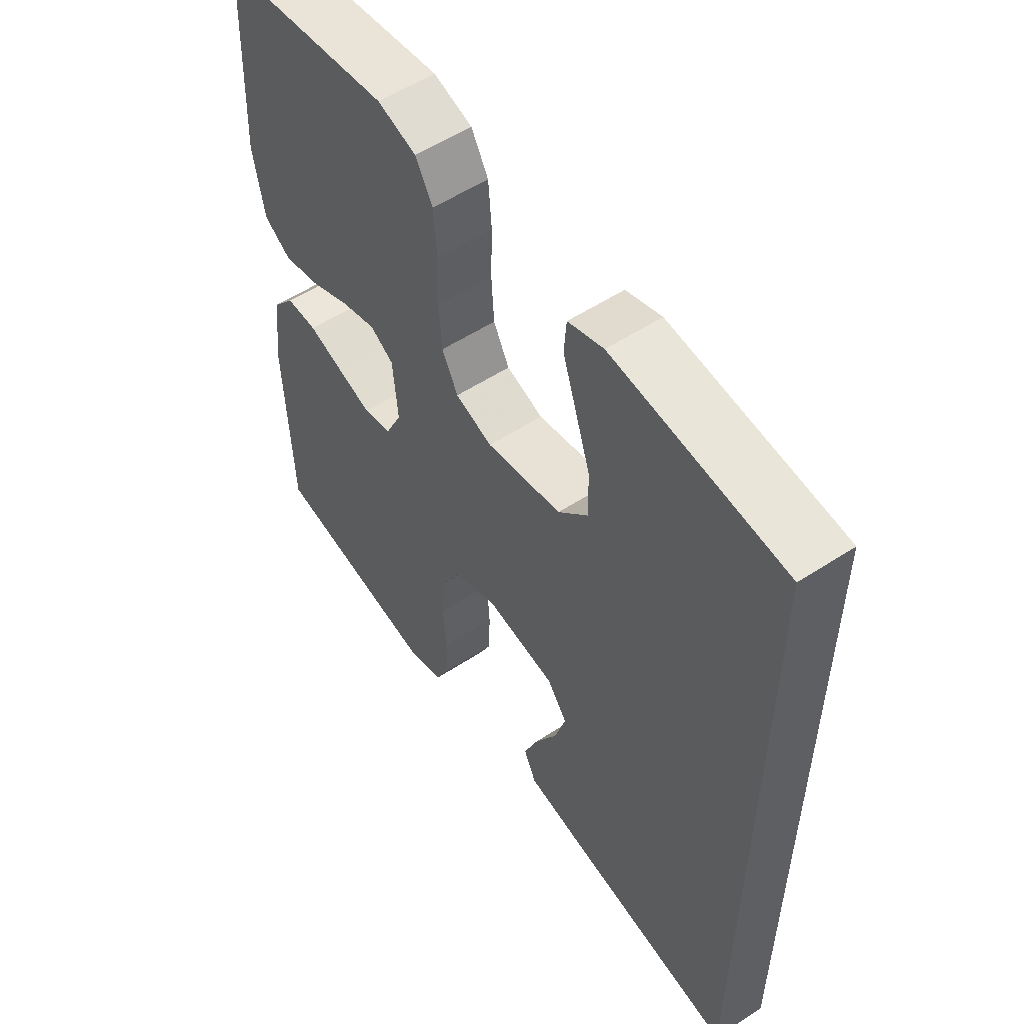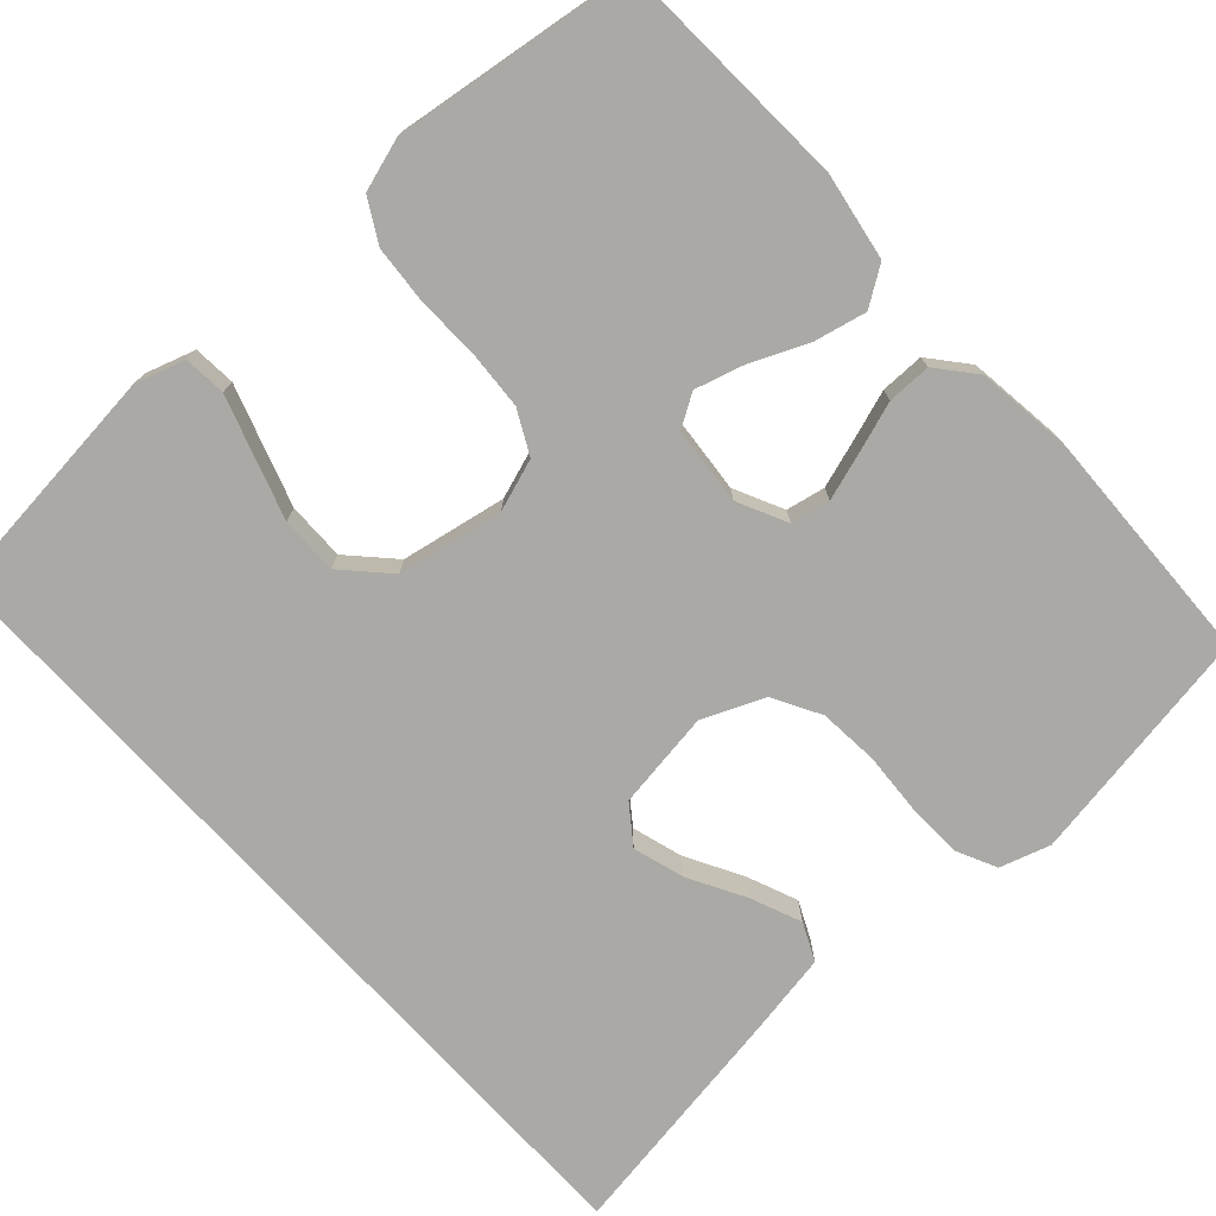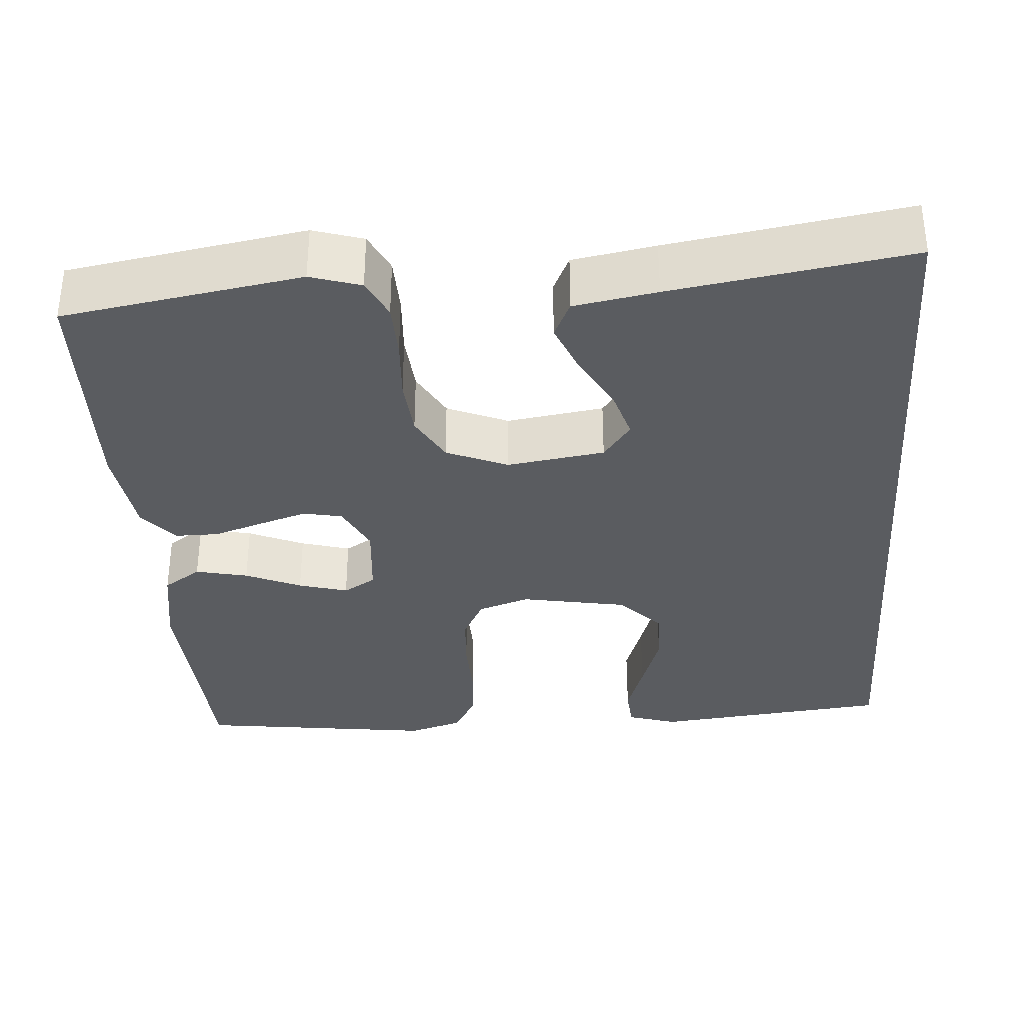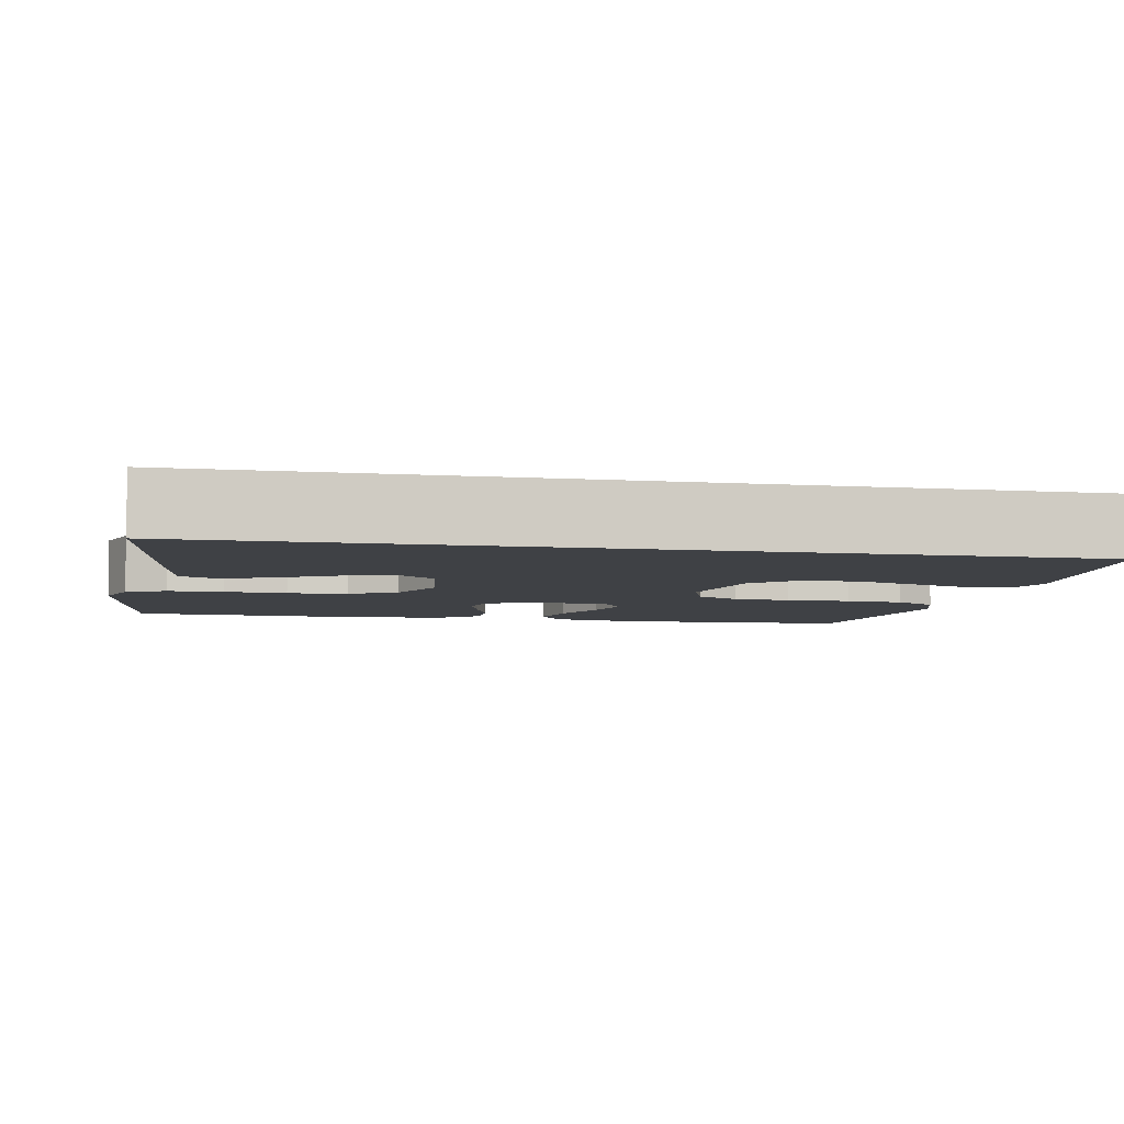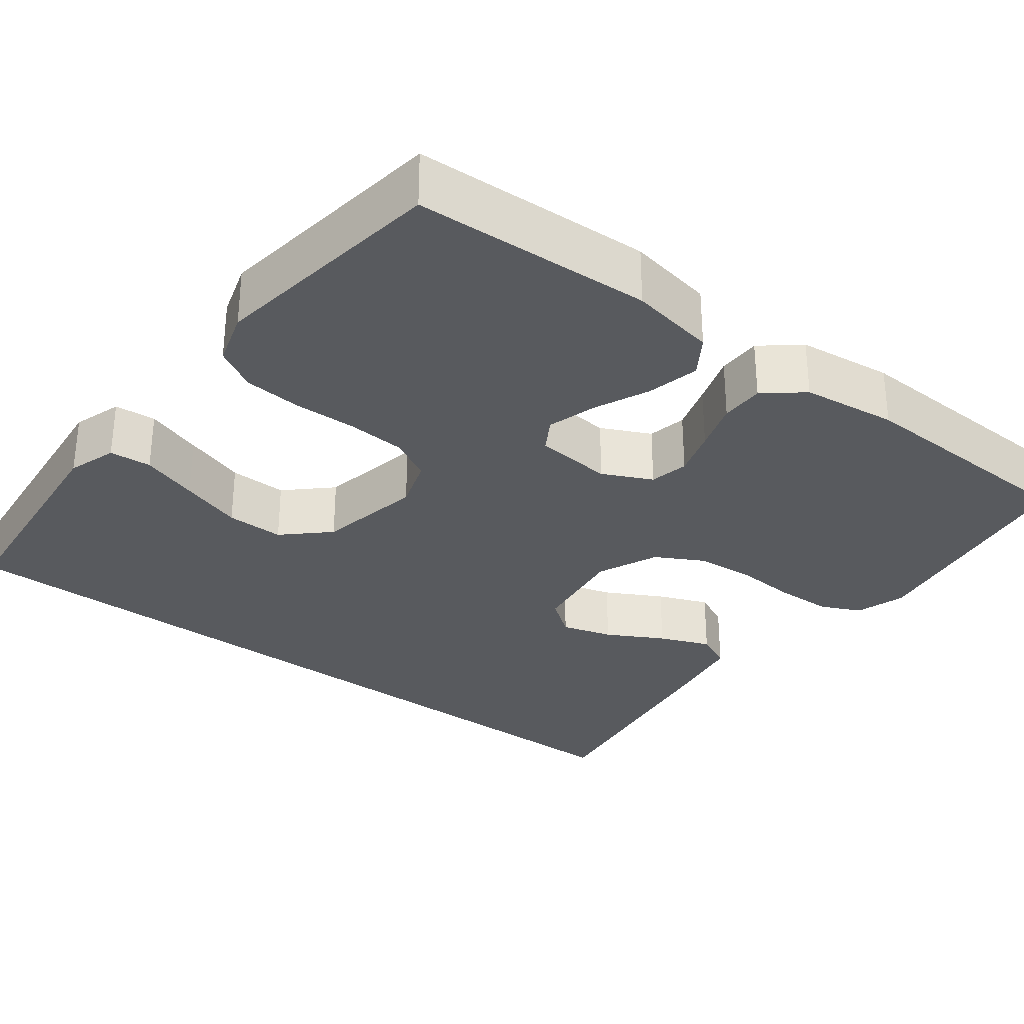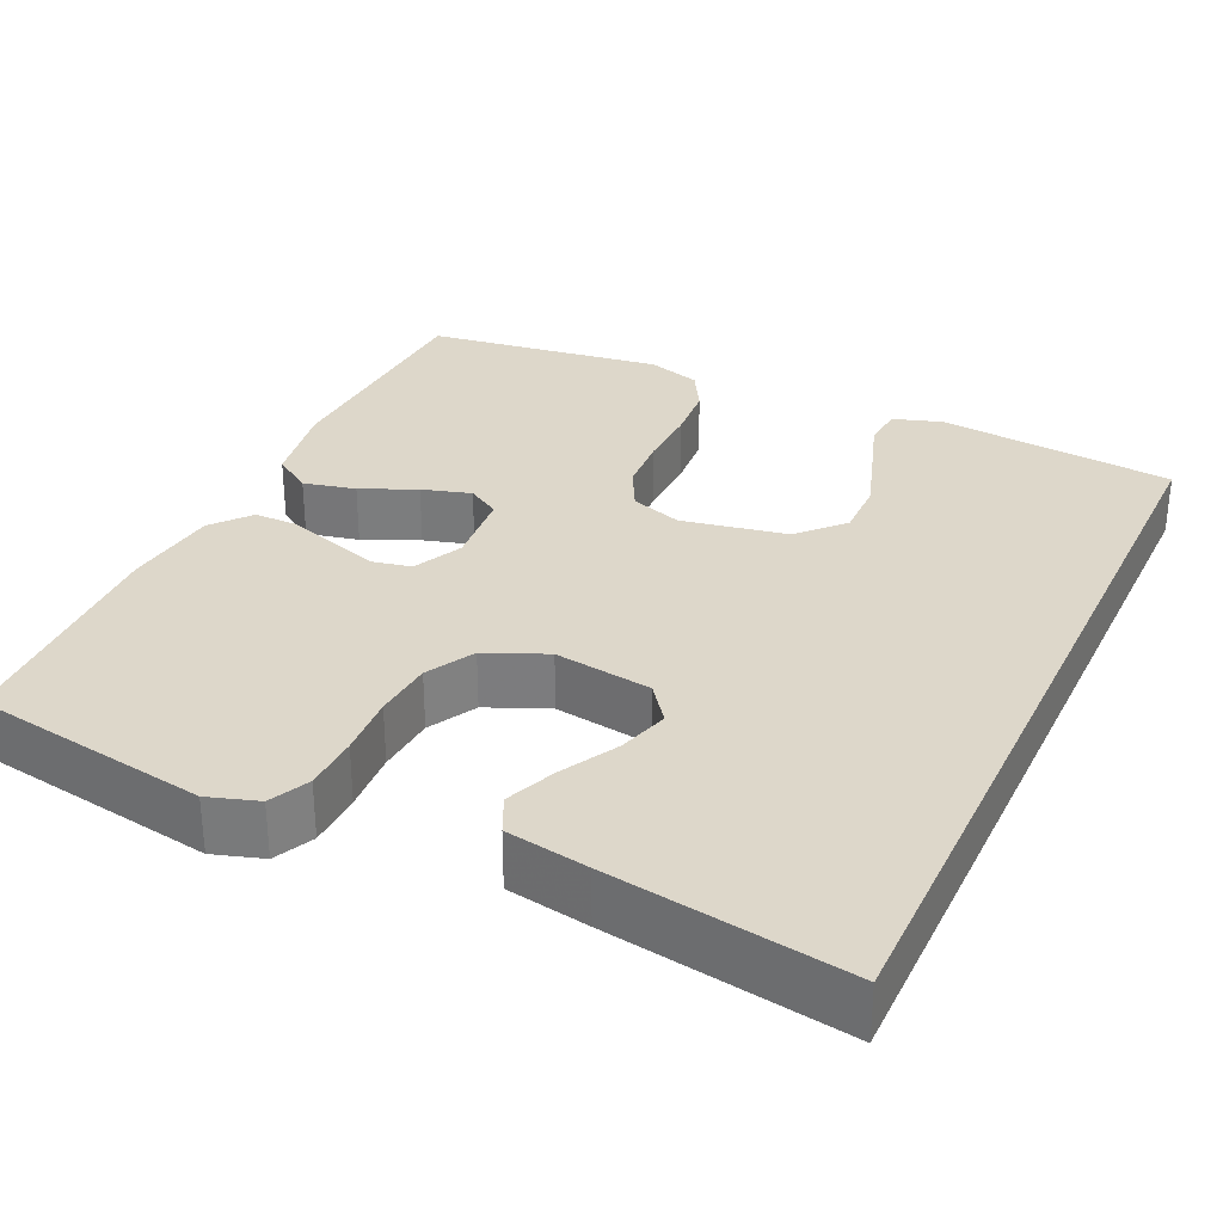
<metadata>
{"format":"obj","ext":"obj","renderer":"f3d","projection":"perspective","resolution":1024,"background":"white","views":[{"elev":55.1,"azim":-124.6,"up":"+Z"},{"elev":-75.4,"azim":42.4,"up":"+Y"},{"elev":-34.0,"azim":-175.7,"up":"+Y"},{"elev":-5.5,"azim":-101.5,"up":"+Y"},{"elev":-30.7,"azim":52.5,"up":"+Y"},{"elev":30.9,"azim":-155.0,"up":"+Y"}]}
</metadata>
<code>
v -0.5 0.07 -0.539
v -0.5 0.07 0.511
v -0.2 0.07 0.542
v -0.138 0.07 0.522
v -0.134 0.07 0.469
v -0.158 0.07 0.397
v -0.184 0.07 0.318
v -0.185 0.07 0.245
v -0.133 0.07 0.19
v 0 0.07 0.165
v 0.065 0.07 0.187
v 0.093 0.07 0.241
v 0.098 0.07 0.314
v 0.096 0.07 0.394
v 0.102 0.07 0.467
v 0.132 0.07 0.52
v 0.2 0.07 0.541
v 0.5 0.07 0.5
v 0.514 0.07 0.2
v 0.495 0.07 0.091
v 0.447 0.07 0.059
v 0.381 0.07 0.074
v 0.311 0.07 0.105
v 0.249 0.07 0.123
v 0.208 0.07 0.098
v 0.199 0.07 0
v 0.229 0.07 -0.062
v 0.278 0.07 -0.072
v 0.338 0.07 -0.053
v 0.401 0.07 -0.032
v 0.456 0.07 -0.032
v 0.496 0.07 -0.08
v 0.511 0.07 -0.2
v 0.5 0.07 -0.5
v 0.2 0.07 -0.549
v 0.137 0.07 -0.529
v 0.113 0.07 -0.479
v 0.111 0.07 -0.409
v 0.116 0.07 -0.331
v 0.11 0.07 -0.256
v 0.077 0.07 -0.196
v 0 0.07 -0.163
v -0.123 0.07 -0.181
v -0.158 0.07 -0.228
v -0.139 0.07 -0.292
v -0.1 0.07 -0.363
v -0.074 0.07 -0.427
v -0.096 0.07 -0.474
v -0.2 0.07 -0.492
v -0.5 0 -0.539
v -0.5 0 0.511
v -0.2 0 0.542
v -0.138 0 0.522
v -0.134 0 0.469
v -0.158 0 0.397
v -0.184 0 0.318
v -0.185 0 0.245
v -0.133 0 0.19
v 0 0 0.165
v 0.065 0 0.187
v 0.093 0 0.241
v 0.098 0 0.314
v 0.096 0 0.394
v 0.102 0 0.467
v 0.132 0 0.52
v 0.2 0 0.541
v 0.5 0 0.5
v 0.514 0 0.2
v 0.495 0 0.091
v 0.447 0 0.059
v 0.381 0 0.074
v 0.311 0 0.105
v 0.249 0 0.123
v 0.208 0 0.098
v 0.199 0 0
v 0.229 0 -0.062
v 0.278 0 -0.072
v 0.338 0 -0.053
v 0.401 0 -0.032
v 0.456 0 -0.032
v 0.496 0 -0.08
v 0.511 0 -0.2
v 0.5 0 -0.5
v 0.2 0 -0.549
v 0.137 0 -0.529
v 0.113 0 -0.479
v 0.111 0 -0.409
v 0.116 0 -0.331
v 0.11 0 -0.256
v 0.077 0 -0.196
v 0 0 -0.163
v -0.123 0 -0.181
v -0.158 0 -0.228
v -0.139 0 -0.292
v -0.1 0 -0.363
v -0.074 0 -0.427
v -0.096 0 -0.474
v -0.2 0 -0.492
f 48 49 1
f 47 48 1
f 46 47 1
f 45 46 1
f 44 45 1 2
f 43 44 2
f 42 43 2
f 41 42 2
f 37 38 39
f 36 37 39
f 35 36 39
f 34 35 39
f 33 34 39
f 32 33 39
f 31 32 39
f 30 31 39
f 29 30 39
f 28 29 39 40
f 27 28 40 41
f 21 22 23
f 20 21 23
f 19 20 23
f 18 19 23
f 17 18 23
f 16 17 23
f 15 16 23
f 14 15 23
f 13 14 23
f 12 13 23 24
f 11 12 24 25
f 4 5 6
f 3 4 6
f 2 3 6
f 2 6 7
f 26 27 41
f 25 26 41
f 11 25 41
f 10 11 41
f 9 10 41
f 8 9 41 2
f 2 7 8
f 50 98 97
f 50 97 96
f 50 96 95
f 50 95 94
f 51 50 94 93
f 51 93 92
f 51 92 91
f 51 91 90
f 88 87 86
f 88 86 85
f 88 85 84
f 88 84 83
f 88 83 82
f 88 82 81
f 88 81 80
f 88 80 79
f 88 79 78
f 89 88 78 77
f 90 89 77 76
f 72 71 70
f 72 70 69
f 72 69 68
f 72 68 67
f 72 67 66
f 72 66 65
f 72 65 64
f 72 64 63
f 72 63 62
f 73 72 62 61
f 74 73 61 60
f 55 54 53
f 55 53 52
f 55 52 51
f 56 55 51
f 90 76 75
f 90 75 74
f 90 74 60
f 90 60 59
f 90 59 58
f 51 90 58 57
f 57 56 51
f 1 50 51 2
f 2 51 52 3
f 3 52 53 4
f 4 53 54 5
f 5 54 55 6
f 6 55 56 7
f 7 56 57 8
f 8 57 58 9
f 9 58 59 10
f 10 59 60 11
f 11 60 61 12
f 12 61 62 13
f 13 62 63 14
f 14 63 64 15
f 15 64 65 16
f 16 65 66 17
f 17 66 67 18
f 18 67 68 19
f 19 68 69 20
f 20 69 70 21
f 21 70 71 22
f 22 71 72 23
f 23 72 73 24
f 24 73 74 25
f 25 74 75 26
f 26 75 76 27
f 27 76 77 28
f 28 77 78 29
f 29 78 79 30
f 30 79 80 31
f 31 80 81 32
f 32 81 82 33
f 33 82 83 34
f 34 83 84 35
f 35 84 85 36
f 36 85 86 37
f 37 86 87 38
f 38 87 88 39
f 39 88 89 40
f 40 89 90 41
f 41 90 91 42
f 42 91 92 43
f 43 92 93 44
f 44 93 94 45
f 45 94 95 46
f 46 95 96 47
f 47 96 97 48
f 48 97 98 49
f 49 98 50 1

</code>
